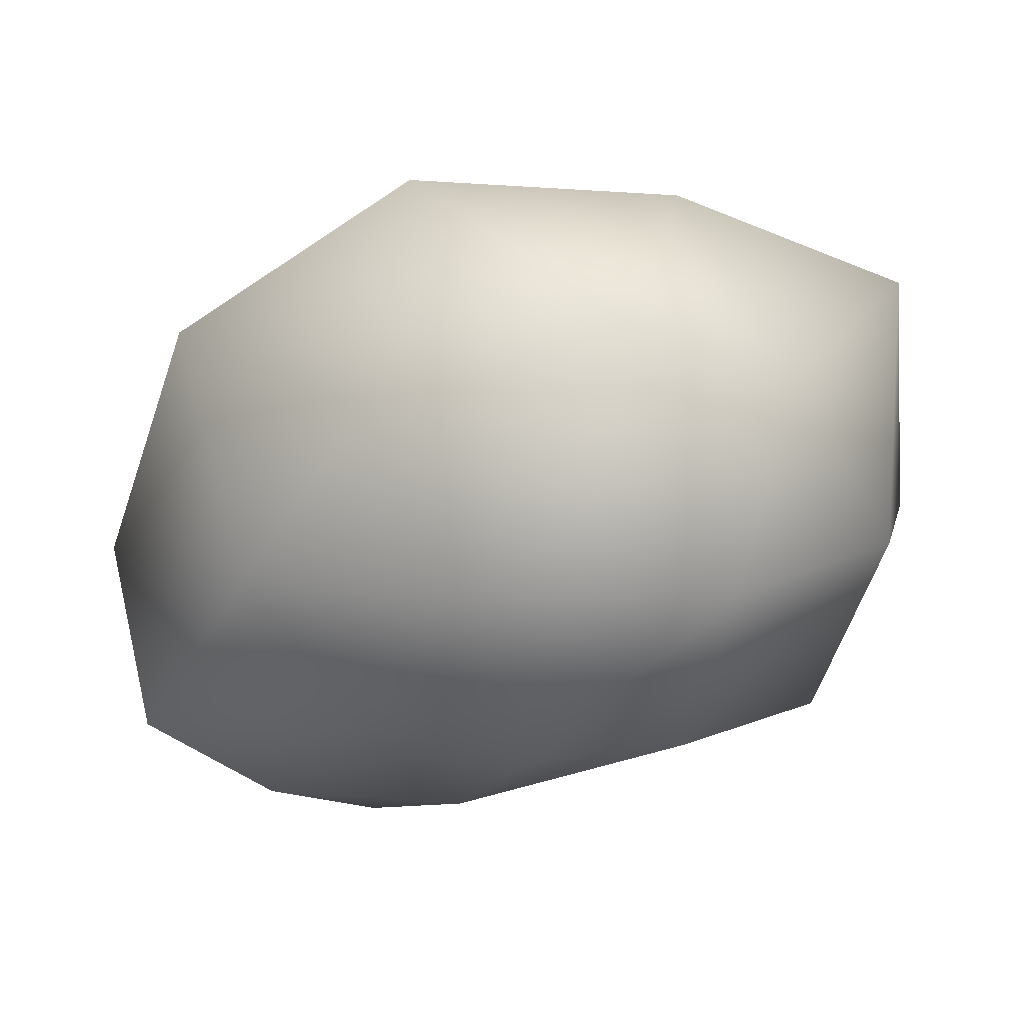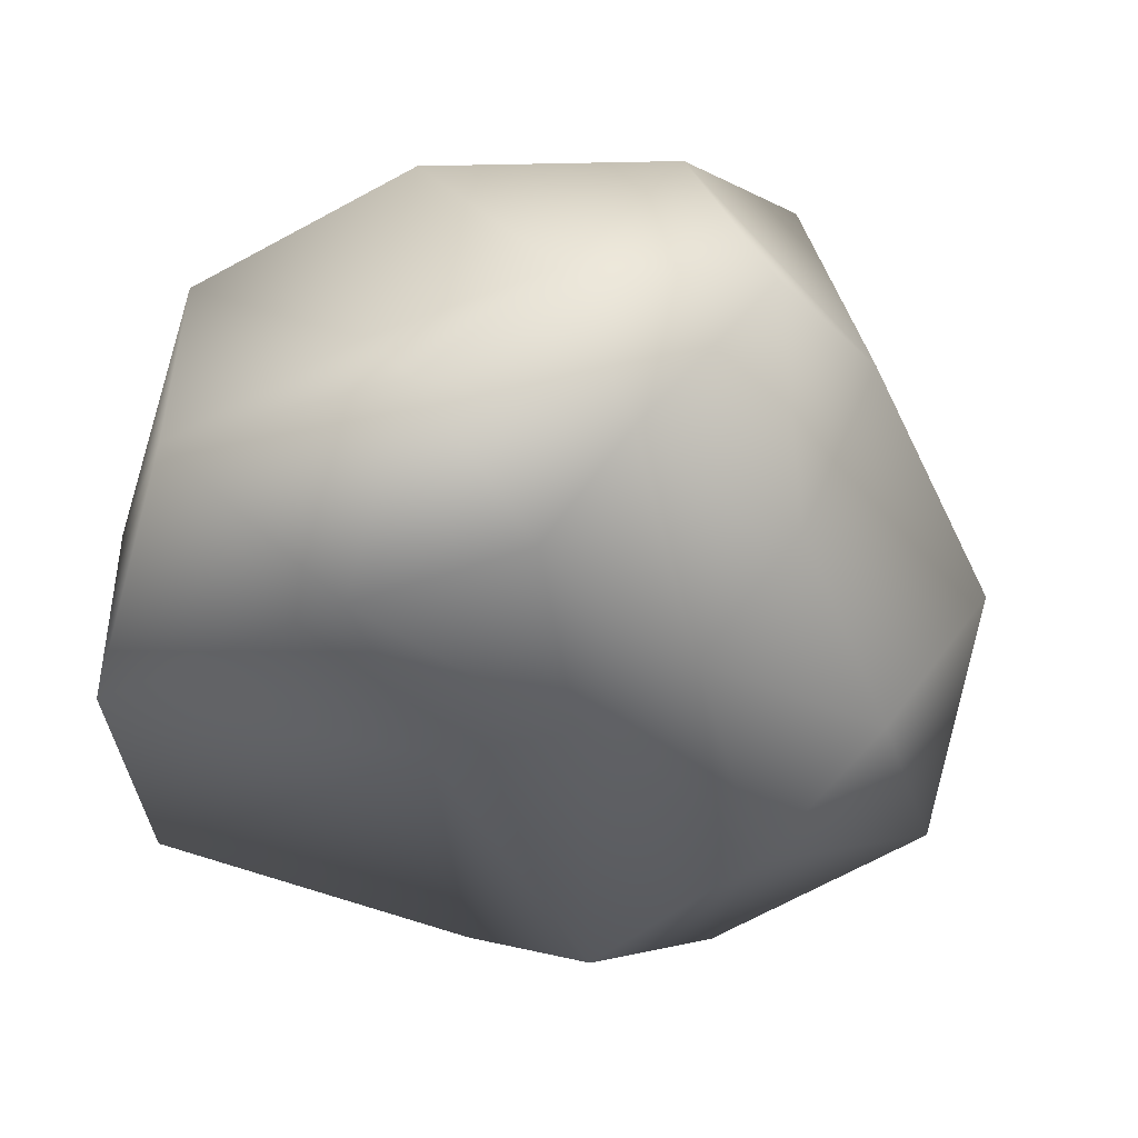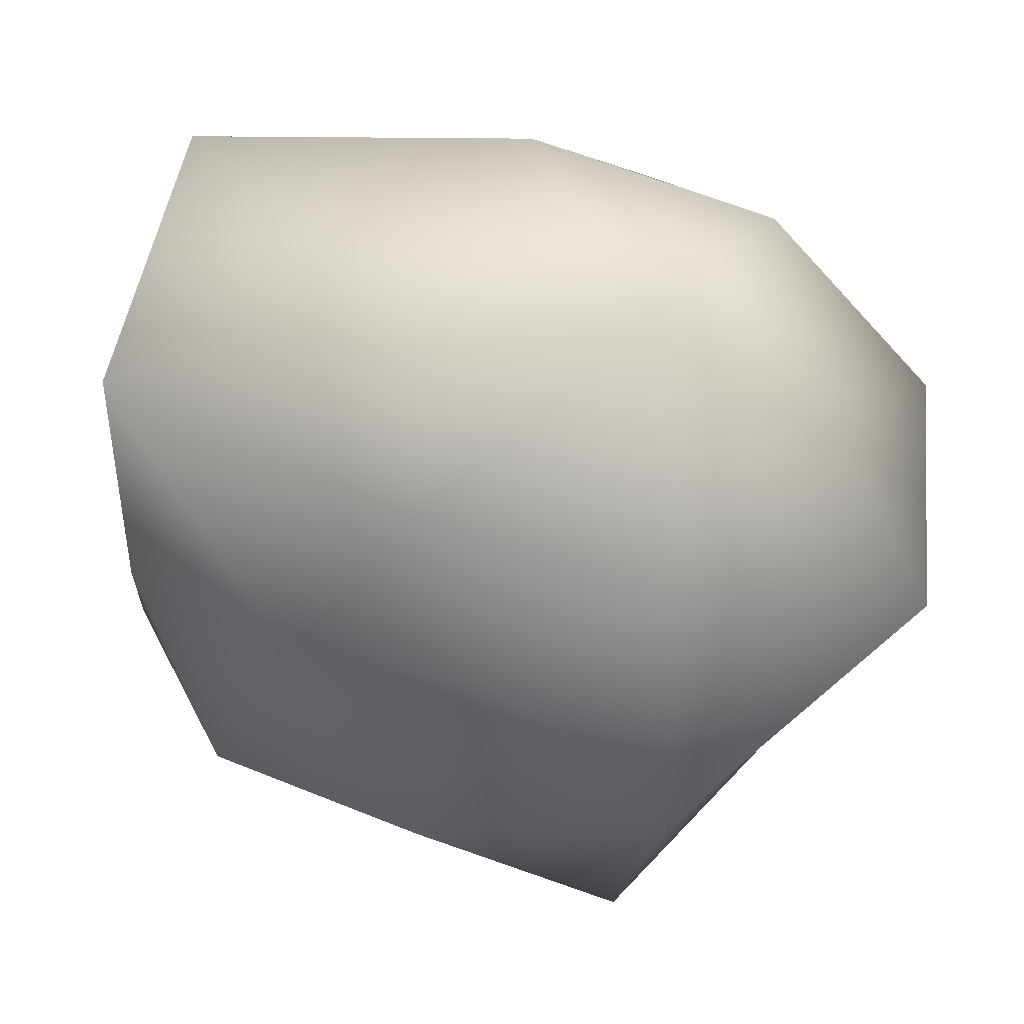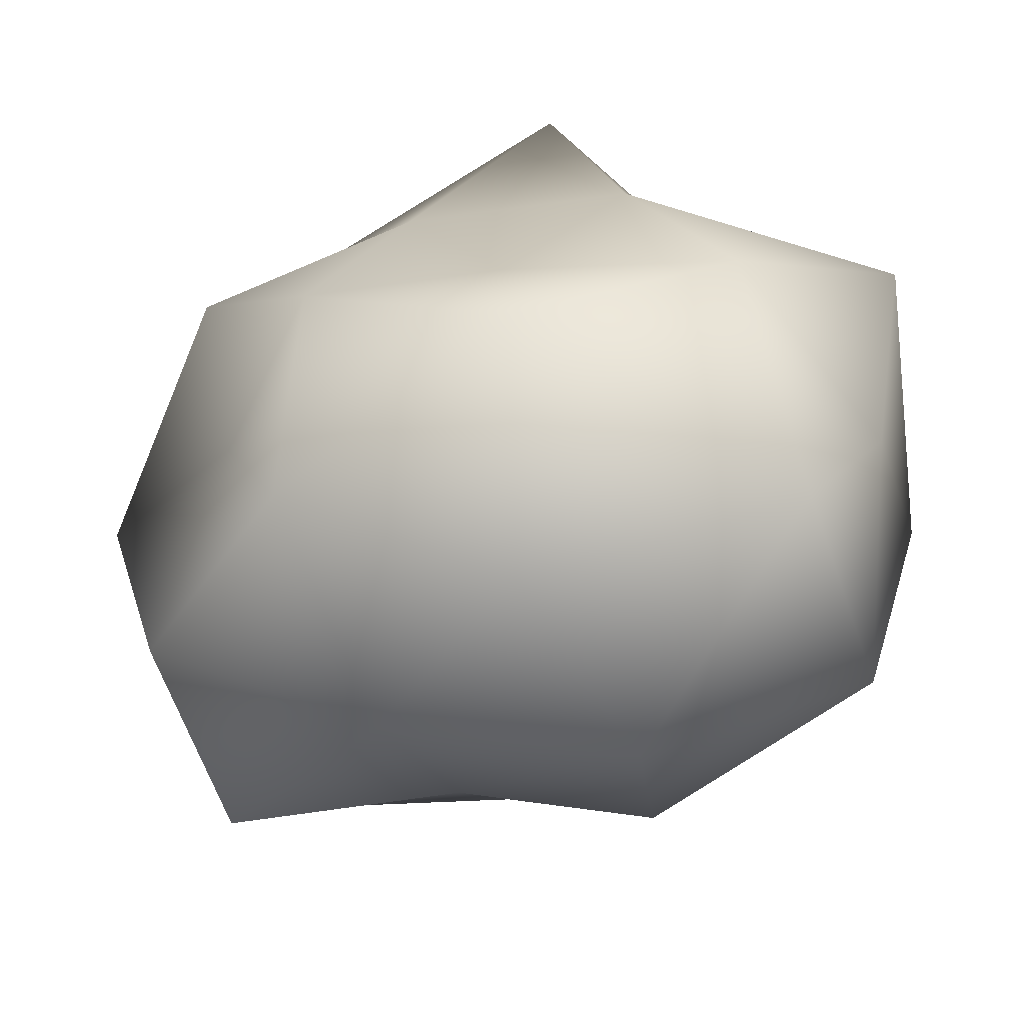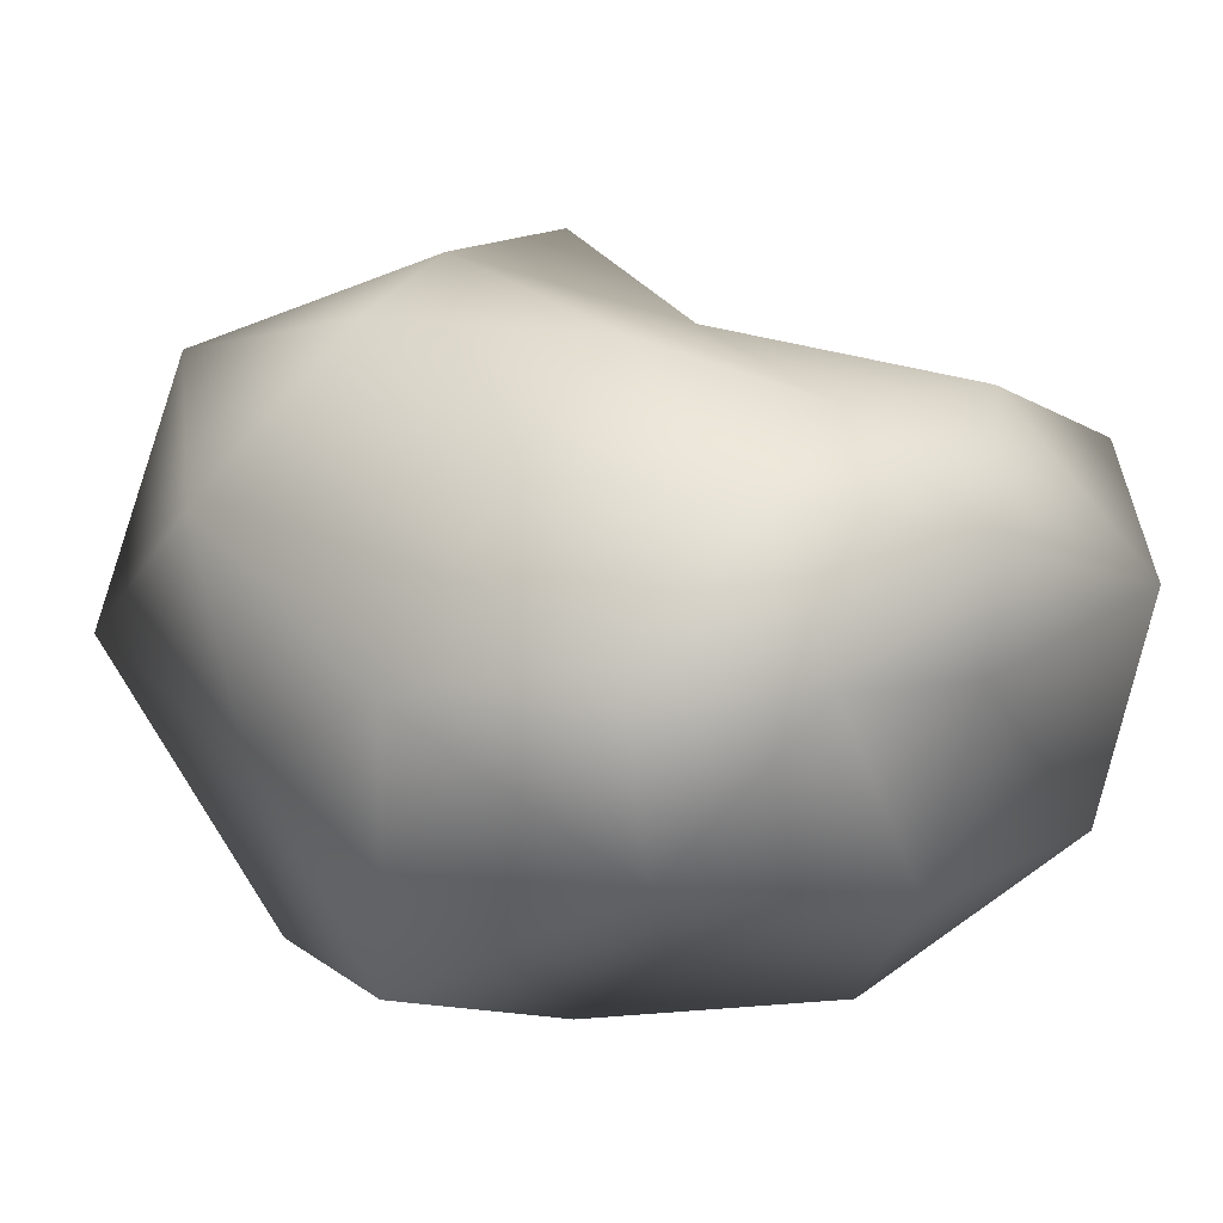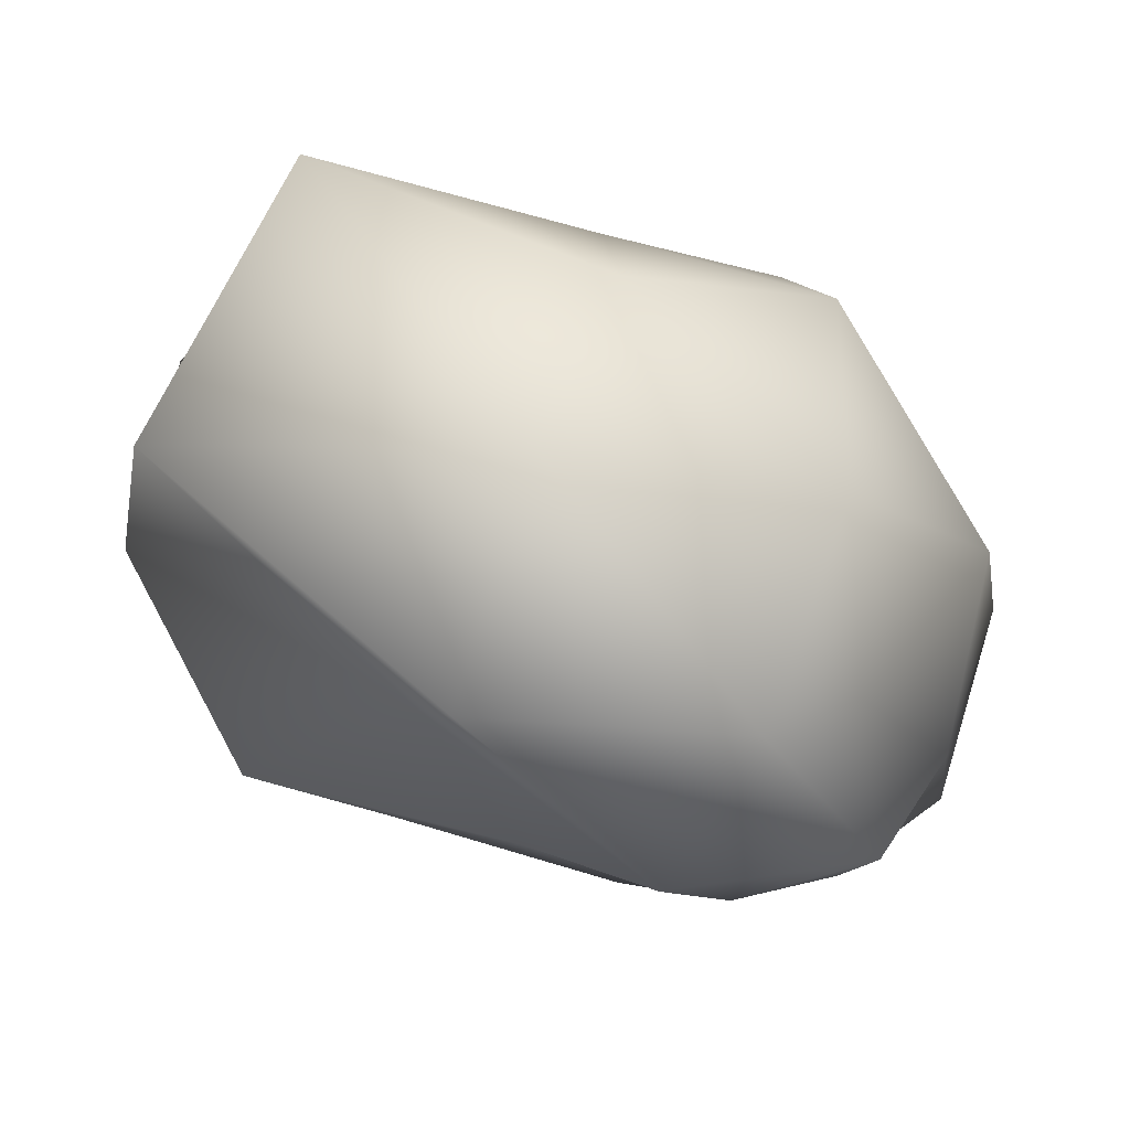
<metadata>
{"format":"obj","ext":"obj","renderer":"f3d","projection":"perspective","resolution":1024,"background":"white","views":[{"elev":5.0,"azim":-97.5,"up":"+Y"},{"elev":-67.4,"azim":163.3,"up":"+Y"},{"elev":31.7,"azim":-173.4,"up":"+Z"},{"elev":30.4,"azim":-123.4,"up":"+Y"},{"elev":-56.5,"azim":-19.1,"up":"+Z"},{"elev":-14.2,"azim":81.8,"up":"+Y"}]}
</metadata>
<code>
v  0.114 0.5905 -0.2157
v  0.4146 0.5641 -0.2119
v  0.2185 0.5835 -0.5304
v  0.7049 0.3909 -0.1907
v  0.5776 0.4192 -0.5305
v  0.2643 0.3198 -0.6576
v  -0.1892 0.6806 -0.4014
v  -0.0938 0.4389 -0.7656
v  -0.3383 0.32 -0.4885
v  -0.185 0.6587 0.0305
v  -0.5641 0.4589 -0.1132
v  -0.3817 0.375 0.1885
v  0.1974 0.6232 0.0887
v  -0.1408 0.5193 0.4119
v  0.2467 0.4023 0.3293
v  0.6708 0.559 0.2549
v  0.7941 0.1071 -0.0608
v  0.7864 0.065 -0.4905
v  0.7537 -0.2474 0.0441
v  0.7579 -0.2639 -0.3692
v  0.5263 -0.1605 -0.5633
v  0.5145 0.0639 -0.7643
v  0.146 0.068 -0.8815
v  0.2934 -0.1993 -0.7532
v  0.0037 -0.2143 -0.8259
v  -0.2198 0.0503 -0.6711
v  -0.5023 0.0456 -0.3688
v  -0.1489 -0.1993 -0.4778
v  -0.3588 -0.2229 -0.2293
v  -0.5567 0.0568 0.052
v  -0.296 0.1036 0.3573
v  -0.25 -0.2236 0.0341
v  -0.065 -0.1916 0.2912
v  0.0833 0.1318 0.4858
v  0.6158 0.1426 0.4681
v  0.2606 -0.1404 0.0458
v  0.2283 -0.4134 -0.4319
v  0.1488 -0.362 -0.6154
v  0.4541 -0.3799 -0.6036
v  -0.0386 -0.354 -0.3061
v  0.0847 -0.3144 -0.1336
v  0.4564 -0.432 -0.2834
g Rock002
f 1 2 3
f 2 4 5
f 2 5 3
f 3 5 6
f 1 3 7
f 3 6 8
f 3 8 7
f 7 8 9
f 1 7 10
f 7 9 11
f 7 11 10
f 10 11 12
f 1 10 13
f 10 12 14
f 10 14 13
f 13 14 15
f 1 13 2
f 13 15 16
f 13 16 2
f 2 16 4
f 4 17 18
f 17 19 20
f 17 20 18
f 18 20 21
f 6 22 23
f 22 21 24
f 22 24 23
f 23 24 25
f 9 26 27
f 26 25 28
f 26 28 27
f 27 28 29
f 12 30 31
f 30 29 32
f 30 32 31
f 31 32 33
f 15 34 35
f 34 33 36
f 34 36 35
f 35 36 19
f 21 22 18
f 22 6 5
f 22 5 18
f 18 5 4
f 25 26 23
f 26 9 8
f 26 8 23
f 23 8 6
f 29 30 27
f 30 12 11
f 30 11 27
f 27 11 9
f 33 34 31
f 34 15 14
f 34 14 31
f 31 14 12
f 19 17 35
f 17 4 16
f 17 16 35
f 35 16 15
f 37 38 39
f 38 25 24
f 38 24 39
f 39 24 21
f 37 40 38
f 40 29 28
f 40 28 38
f 38 28 25
f 37 41 40
f 41 33 32
f 41 32 40
f 40 32 29
f 37 42 41
f 42 19 36
f 42 36 41
f 41 36 33
f 37 39 42
f 39 21 20
f 39 20 42
f 42 20 19

</code>
